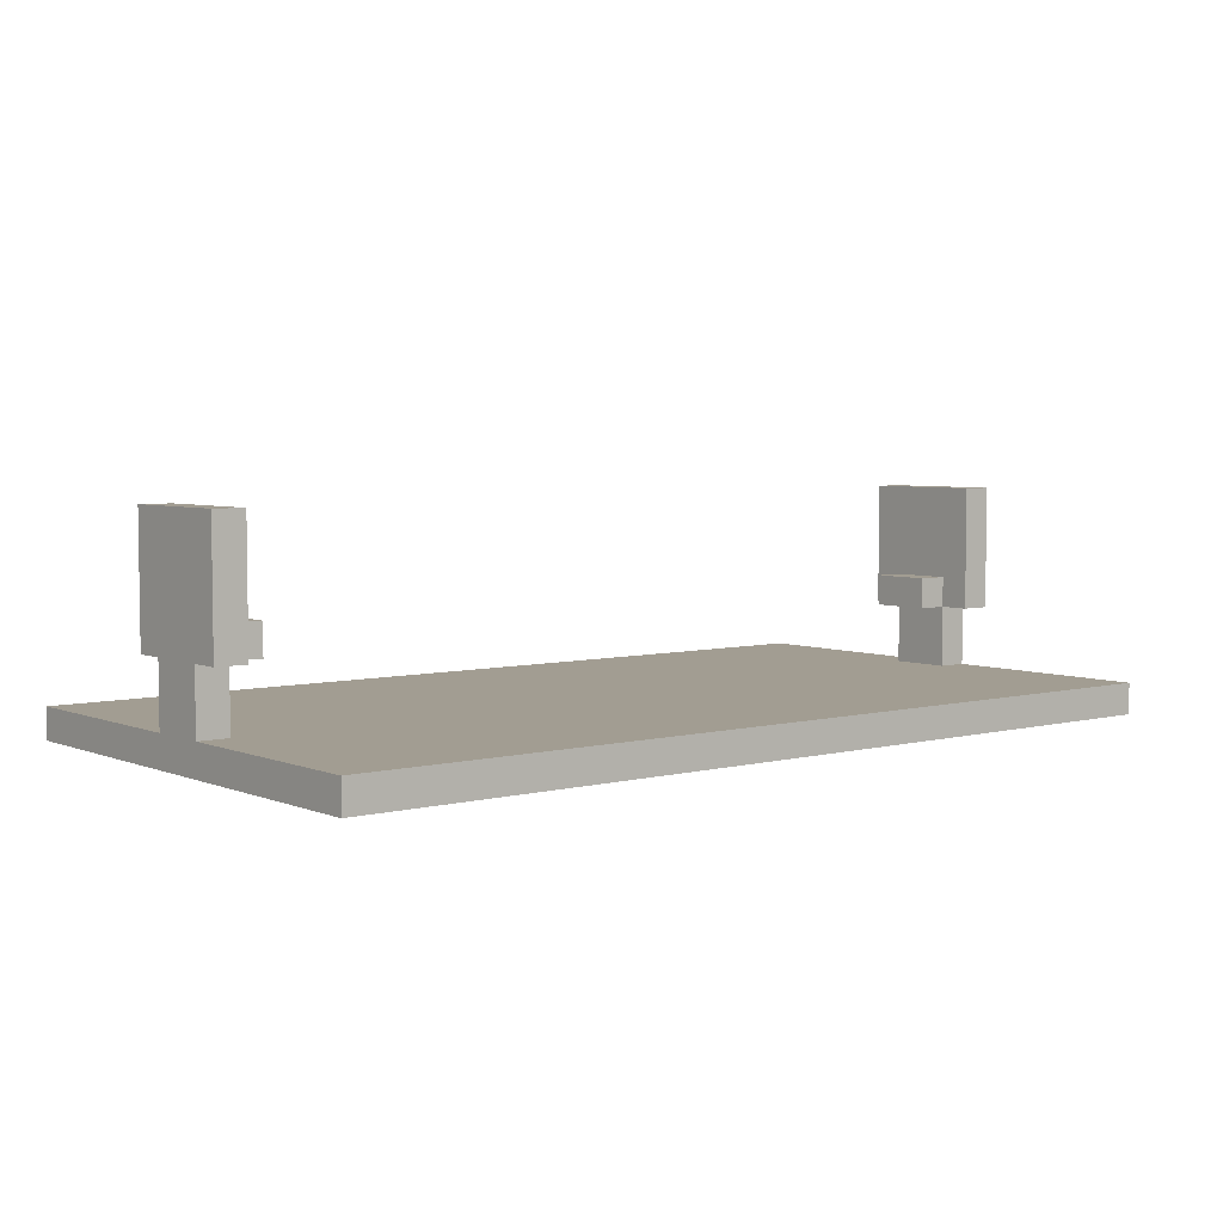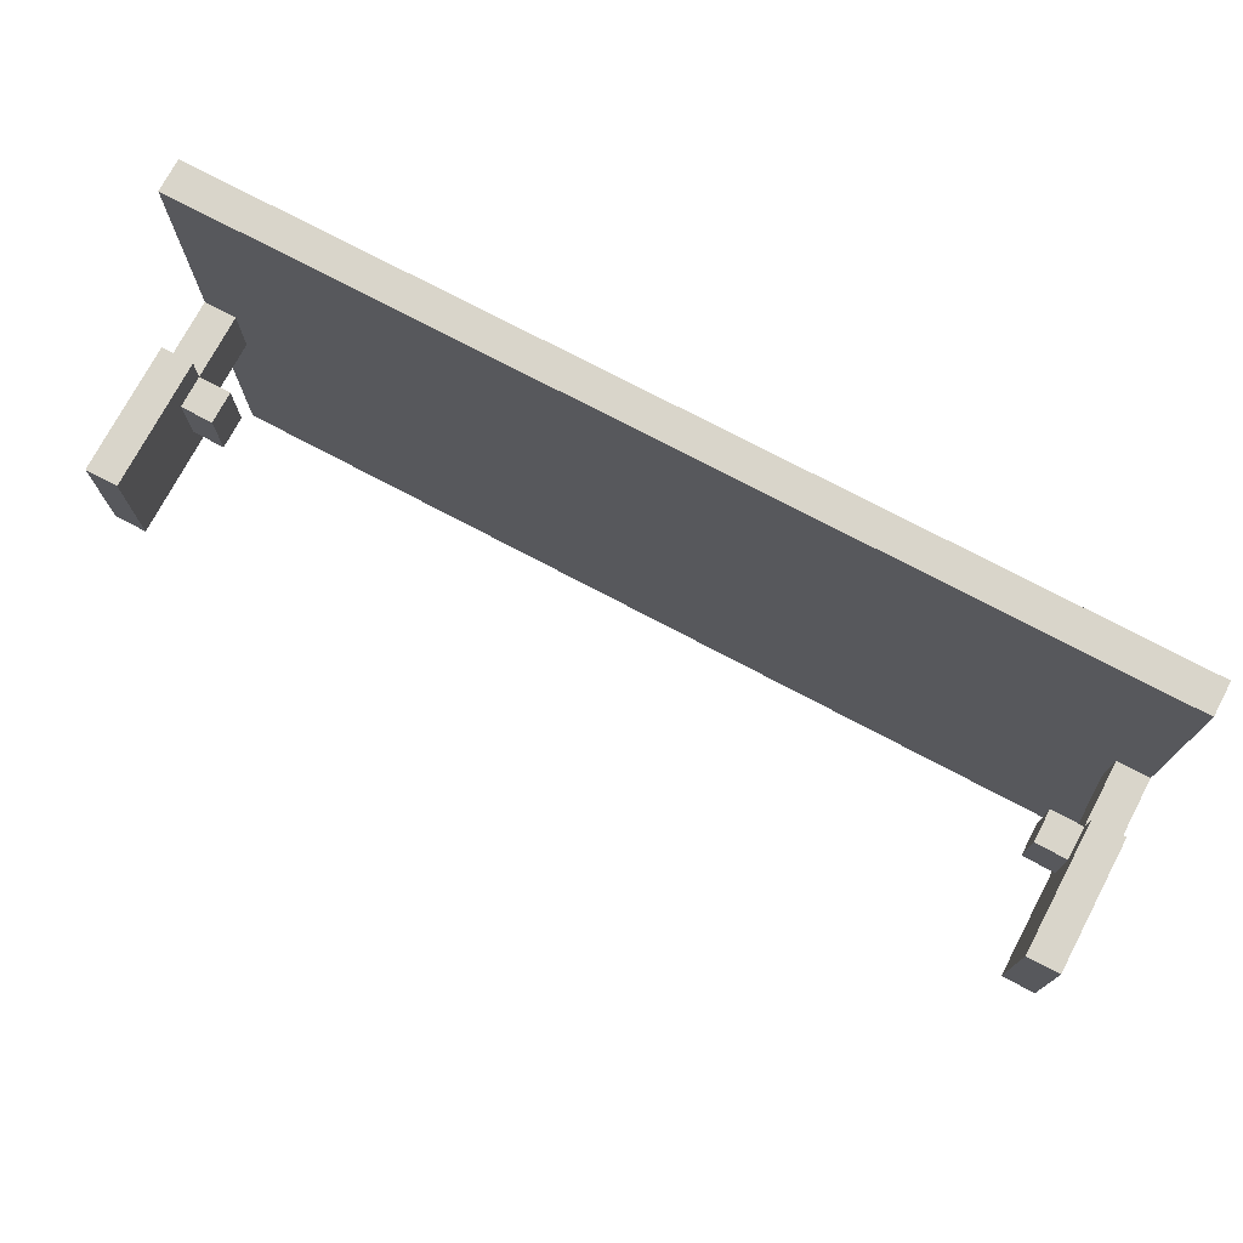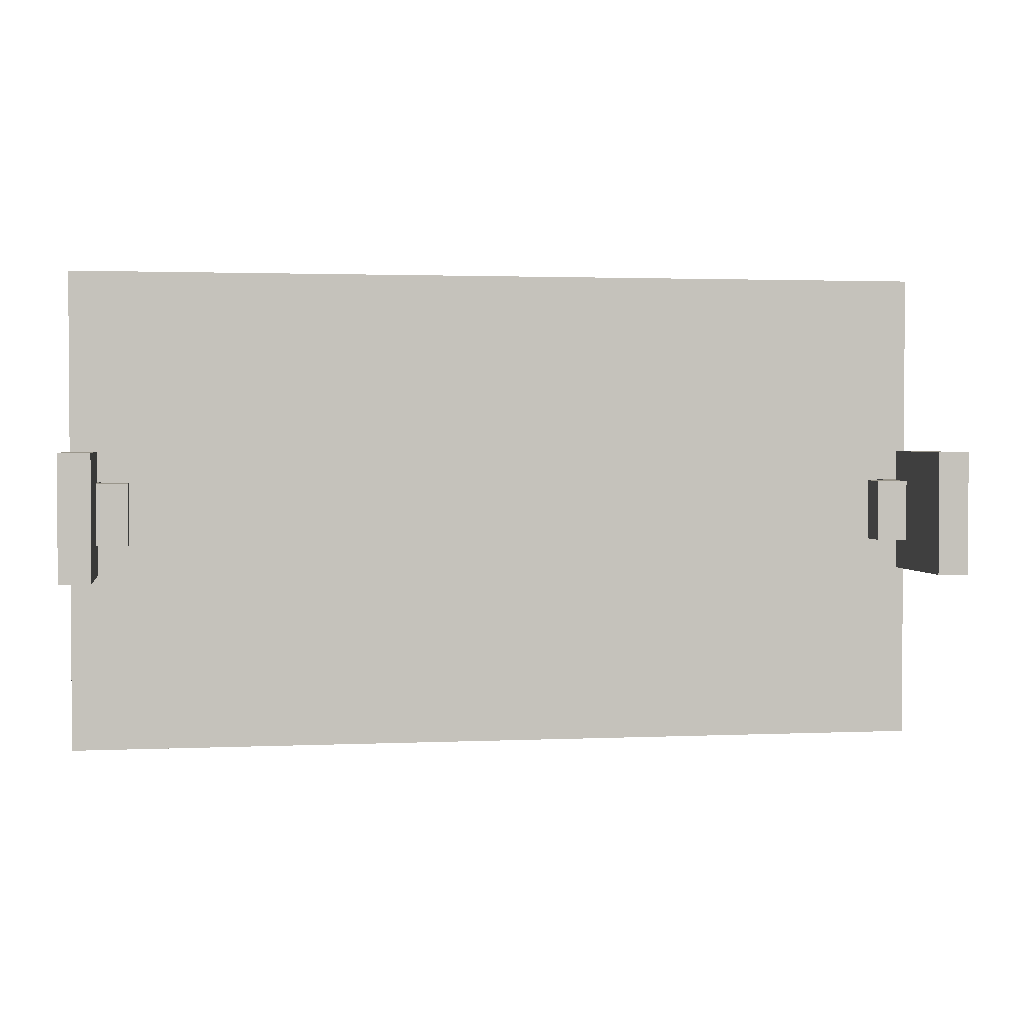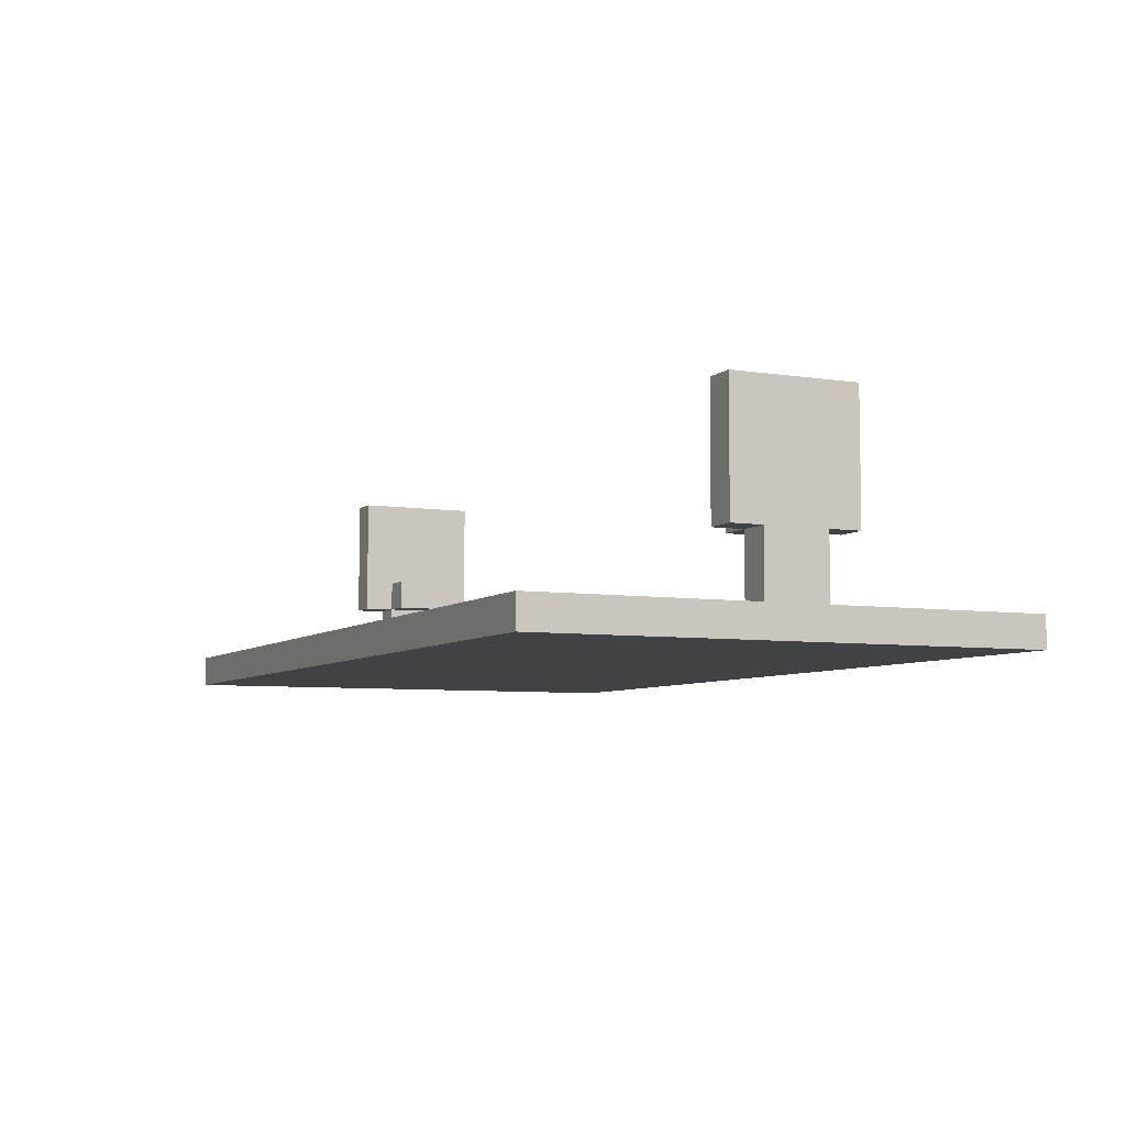
<metadata>
{"format":"obj","ext":"obj","renderer":"f3d","projection":"perspective","resolution":1024,"background":"white","views":[{"elev":4.9,"azim":141.1,"up":"+Y"},{"elev":74.4,"azim":-152.1,"up":"+Z"},{"elev":2.1,"azim":171.0,"up":"+Z"},{"elev":-6.3,"azim":-114.9,"up":"+Y"}]}
</metadata>
<code>
v -14.5 0 8
v -14.5 0 -8
v -14.5 1 8
v -14.5 1 1
v -14.5 1 -1
v -14.5 1 -8
v -14.5 3 2
v -14.5 3 1
v -14.5 3 -1
v -14.5 3 -2
v -14.5 4 1
v -14.5 4 -1
v -14.5 6 1
v -14.5 6 -1
v -14.5 7 2
v -14.5 7 -2
v 12.5 3 1
v 12.5 3 -1
v 12.5 4 1
v 12.5 4 -1
v 13.5 1 1
v 13.5 1 -1
v 13.5 3 2
v 13.5 3 1
v 13.5 3 -1
v 13.5 3 -2
v 13.5 4 1
v 13.5 4 -1
v 13.5 6 1
v 13.5 6 -1
v 13.5 7 2
v 13.5 7 -2
v -13.5 1 1
v -13.5 1 -1
v -13.5 3 2
v -13.5 3 1
v -13.5 3 -1
v -13.5 3 -2
v -13.5 4 1
v -13.5 4 -1
v -13.5 6 1
v -13.5 6 -1
v -13.5 7 2
v -13.5 7 -2
v -12.5 3 1
v -12.5 3 -1
v -12.5 4 1
v -12.5 4 -1
v 14.5 0 8
v 14.5 0 -8
v 14.5 1 8
v 14.5 1 1
v 14.5 1 -1
v 14.5 1 -8
v 14.5 3 2
v 14.5 3 1
v 14.5 3 -1
v 14.5 3 -2
v 14.5 4 1
v 14.5 4 -1
v 14.5 6 1
v 14.5 6 -1
v 14.5 7 2
v 14.5 7 -2
v -14.5 0 8
v -14.5 1 8
v -0.5 0 8
v -0.5 1 8
v 0.5 0 8
v 0.5 1 8
v 14.5 0 8
v 14.5 1 8
v -14.5 3 2
v -14.5 7 2
v -13.5 3 2
v -13.5 7 2
v 13.5 3 2
v 13.5 7 2
v 14.5 3 2
v 14.5 7 2
v -14.5 1 1
v -14.5 3 1
v -13.5 1 1
v -13.5 3 1
v -13.5 4 1
v -12.5 3 1
v -12.5 4 1
v 12.5 3 1
v 12.5 4 1
v 13.5 1 1
v 13.5 3 1
v 13.5 4 1
v 14.5 1 1
v 14.5 3 1
v -14.5 1 -1
v -14.5 3 -1
v -13.5 1 -1
v -13.5 3 -1
v -13.5 4 -1
v -12.5 3 -1
v -12.5 4 -1
v 12.5 3 -1
v 12.5 4 -1
v 13.5 1 -1
v 13.5 3 -1
v 13.5 4 -1
v 14.5 1 -1
v 14.5 3 -1
v -14.5 3 -2
v -14.5 7 -2
v -13.5 3 -2
v -13.5 7 -2
v 13.5 3 -2
v 13.5 7 -2
v 14.5 3 -2
v 14.5 7 -2
v -14.5 0 -8
v -14.5 1 -8
v 14.5 0 -8
v 14.5 1 -8
v -14.5 0 8
v -0.5 0 8
v 0.5 0 8
v 14.5 0 8
v -13.5 0 7
v -0.5 0 7
v 0.5 0 7
v 13.5 0 7
v -13.5 0 6
v -9.5 0 6
v 9.5 0 6
v 13.5 0 6
v -13.5 0 5
v -9.5 0 5
v -7.5 0 5
v 7.5 0 5
v 9.5 0 5
v 13.5 0 5
v -9.5 0 4
v -8.5 0 4
v 8.5 0 4
v 9.5 0 4
v -8.5 0 3
v -7.5 0 3
v -6.5 0 3
v -1.5 0 3
v -0.5 0 3
v 0.5 0 3
v 1.5 0 3
v 6.5 0 3
v 7.5 0 3
v 8.5 0 3
v -13.5 0 2
v -9.5 0 2
v -2.5 0 2
v -1.5 0 2
v -0.5 0 2
v 0.5 0 2
v 1.5 0 2
v 2.5 0 2
v 9.5 0 2
v 13.5 0 2
v -13.5 0 1
v -11.5 0 1
v -10.5 0 1
v -9.5 0 1
v -8.5 0 1
v -7.5 0 1
v -6.5 0 1
v -5.5 0 1
v -1.5 0 1
v -0.5 0 1
v 0.5 0 1
v 1.5 0 1
v 5.5 0 1
v 6.5 0 1
v 7.5 0 1
v 8.5 0 1
v 9.5 0 1
v 10.5 0 1
v 11.5 0 1
v 13.5 0 1
v -13.5 0 -1
v -11.5 0 -1
v -10.5 0 -1
v -9.5 0 -1
v -8.5 0 -1
v -7.5 0 -1
v -6.5 0 -1
v -5.5 0 -1
v -1.5 0 -1
v -0.5 0 -1
v 0.5 0 -1
v 1.5 0 -1
v 5.5 0 -1
v 6.5 0 -1
v 7.5 0 -1
v 8.5 0 -1
v 9.5 0 -1
v 10.5 0 -1
v 11.5 0 -1
v 13.5 0 -1
v -13.5 0 -2
v -9.5 0 -2
v -2.5 0 -2
v -1.5 0 -2
v -0.5 0 -2
v 0.5 0 -2
v 1.5 0 -2
v 2.5 0 -2
v 9.5 0 -2
v 13.5 0 -2
v -8.5 0 -3
v -7.5 0 -3
v -6.5 0 -3
v -1.5 0 -3
v -0.5 0 -3
v 0.5 0 -3
v 1.5 0 -3
v 6.5 0 -3
v 7.5 0 -3
v 8.5 0 -3
v -9.5 0 -4
v -8.5 0 -4
v 8.5 0 -4
v 9.5 0 -4
v -13.5 0 -5
v -9.5 0 -5
v -7.5 0 -5
v 7.5 0 -5
v 9.5 0 -5
v 13.5 0 -5
v -13.5 0 -6
v -9.5 0 -6
v 9.5 0 -6
v 13.5 0 -6
v -13.5 0 -7
v -0.5 0 -7
v 0.5 0 -7
v 13.5 0 -7
v -14.5 0 -8
v 14.5 0 -8
v -14.5 3 2
v -13.5 3 2
v 13.5 3 2
v 14.5 3 2
v -14.5 3 1
v -13.5 3 1
v -12.5 3 1
v 12.5 3 1
v 13.5 3 1
v 14.5 3 1
v -14.5 3 -1
v -13.5 3 -1
v -12.5 3 -1
v 12.5 3 -1
v 13.5 3 -1
v 14.5 3 -1
v -14.5 3 -2
v -13.5 3 -2
v 13.5 3 -2
v 14.5 3 -2
v -14.5 1 8
v -0.5 1 8
v 0.5 1 8
v 14.5 1 8
v -13.5 1 7
v -0.5 1 7
v 0.5 1 7
v 13.5 1 7
v -13.5 1 6
v -9.5 1 6
v 9.5 1 6
v 13.5 1 6
v -13.5 1 5
v -9.5 1 5
v -7.5 1 5
v 7.5 1 5
v 9.5 1 5
v 13.5 1 5
v -9.5 1 4
v -8.5 1 4
v 8.5 1 4
v 9.5 1 4
v -8.5 1 3
v -7.5 1 3
v -6.5 1 3
v -1.5 1 3
v -0.5 1 3
v 0.5 1 3
v 1.5 1 3
v 6.5 1 3
v 7.5 1 3
v 8.5 1 3
v -13.5 1 2
v -9.5 1 2
v -2.5 1 2
v -1.5 1 2
v -0.5 1 2
v 0.5 1 2
v 1.5 1 2
v 2.5 1 2
v 9.5 1 2
v 13.5 1 2
v -14.5 1 1
v -13.5 1 1
v -11.5 1 1
v -10.5 1 1
v -9.5 1 1
v -8.5 1 1
v -7.5 1 1
v -6.5 1 1
v -5.5 1 1
v -1.5 1 1
v -0.5 1 1
v 0.5 1 1
v 1.5 1 1
v 5.5 1 1
v 6.5 1 1
v 7.5 1 1
v 8.5 1 1
v 9.5 1 1
v 10.5 1 1
v 11.5 1 1
v 13.5 1 1
v 14.5 1 1
v -14.5 1 -1
v -13.5 1 -1
v -11.5 1 -1
v -10.5 1 -1
v -9.5 1 -1
v -8.5 1 -1
v -7.5 1 -1
v -6.5 1 -1
v -5.5 1 -1
v -1.5 1 -1
v -0.5 1 -1
v 0.5 1 -1
v 1.5 1 -1
v 5.5 1 -1
v 6.5 1 -1
v 7.5 1 -1
v 8.5 1 -1
v 9.5 1 -1
v 10.5 1 -1
v 11.5 1 -1
v 13.5 1 -1
v 14.5 1 -1
v -13.5 1 -2
v -9.5 1 -2
v -2.5 1 -2
v -1.5 1 -2
v -0.5 1 -2
v 0.5 1 -2
v 1.5 1 -2
v 2.5 1 -2
v 9.5 1 -2
v 13.5 1 -2
v -8.5 1 -3
v -7.5 1 -3
v -6.5 1 -3
v -1.5 1 -3
v -0.5 1 -3
v 0.5 1 -3
v 1.5 1 -3
v 6.5 1 -3
v 7.5 1 -3
v 8.5 1 -3
v -9.5 1 -4
v -8.5 1 -4
v 8.5 1 -4
v 9.5 1 -4
v -13.5 1 -5
v -9.5 1 -5
v -7.5 1 -5
v 7.5 1 -5
v 9.5 1 -5
v 13.5 1 -5
v -13.5 1 -6
v -9.5 1 -6
v 9.5 1 -6
v 13.5 1 -6
v -13.5 1 -7
v -0.5 1 -7
v 0.5 1 -7
v 13.5 1 -7
v -14.5 1 -8
v 14.5 1 -8
v -13.5 4 1
v -12.5 4 1
v 12.5 4 1
v 13.5 4 1
v -13.5 4 -1
v -12.5 4 -1
v 12.5 4 -1
v 13.5 4 -1
v -14.5 7 2
v -13.5 7 2
v 13.5 7 2
v 14.5 7 2
v -14.5 7 -2
v -13.5 7 -2
v 13.5 7 -2
v 14.5 7 -2
f 3 2 1
f 4 2 3
f 5 2 4
f 6 2 5
f 8 5 4
f 9 5 8
f 11 8 7
f 11 10 9
f 11 9 8
f 12 10 11
f 13 11 7
f 13 12 11
f 14 10 12
f 14 12 13
f 15 13 7
f 15 14 13
f 16 10 14
f 16 14 15
f 19 18 17
f 20 18 19
f 24 22 21
f 25 22 24
f 27 24 23
f 28 26 25
f 29 27 23
f 29 28 27
f 30 26 28
f 30 28 29
f 31 29 23
f 31 30 29
f 32 26 30
f 32 30 31
f 33 34 36
f 36 34 37
f 35 36 39
f 37 38 40
f 35 39 41
f 39 40 41
f 40 38 42
f 41 40 42
f 35 41 43
f 41 42 43
f 42 38 44
f 43 42 44
f 45 46 47
f 47 46 48
f 49 50 51
f 51 50 52
f 52 50 53
f 53 50 54
f 52 53 56
f 56 53 57
f 55 56 59
f 57 58 59
f 56 57 59
f 59 58 60
f 55 59 61
f 59 60 61
f 60 58 62
f 61 60 62
f 55 61 63
f 61 62 63
f 62 58 64
f 63 62 64
f 67 66 65
f 68 66 67
f 69 68 67
f 70 68 69
f 71 70 69
f 72 70 71
f 75 74 73
f 76 74 75
f 79 78 77
f 80 78 79
f 83 82 81
f 84 82 83
f 86 85 84
f 87 85 86
f 91 89 88
f 92 89 91
f 93 91 90
f 94 91 93
f 95 96 97
f 97 96 98
f 98 99 100
f 100 99 101
f 102 103 105
f 105 103 106
f 104 105 107
f 107 105 108
f 109 110 111
f 111 110 112
f 113 114 115
f 115 114 116
f 117 118 119
f 119 118 120
f 125 122 121
f 126 123 122
f 126 122 125
f 127 124 123
f 127 123 126
f 128 124 127
f 129 126 125
f 129 125 121
f 130 126 129
f 131 128 127
f 132 124 128
f 132 128 131
f 133 129 121
f 133 130 129
f 134 126 130
f 134 130 133
f 135 126 134
f 136 131 127
f 137 132 131
f 137 131 136
f 138 124 132
f 138 132 137
f 139 134 133
f 139 135 134
f 140 135 139
f 141 137 136
f 142 138 137
f 142 137 141
f 143 135 140
f 143 140 139
f 144 126 135
f 144 135 143
f 145 126 144
f 146 126 145
f 147 127 126
f 147 126 146
f 148 136 127
f 148 127 147
f 149 136 148
f 150 136 149
f 151 141 136
f 151 136 150
f 152 142 141
f 152 141 151
f 153 143 139
f 153 133 121
f 153 139 133
f 153 144 143
f 154 144 153
f 155 146 145
f 156 147 146
f 156 146 155
f 156 149 148
f 156 148 147
f 157 149 156
f 158 149 157
f 159 150 149
f 159 149 158
f 160 150 159
f 161 142 152
f 161 152 151
f 161 138 142
f 162 124 138
f 162 138 161
f 163 154 153
f 163 153 121
f 164 154 163
f 165 154 164
f 166 144 154
f 166 154 165
f 167 144 166
f 168 145 144
f 168 144 167
f 169 155 145
f 169 145 168
f 170 155 169
f 171 156 155
f 171 157 156
f 172 158 157
f 172 157 171
f 173 160 159
f 173 158 172
f 173 159 158
f 174 160 173
f 175 150 160
f 176 151 150
f 176 150 175
f 177 161 151
f 177 151 176
f 178 161 177
f 179 162 161
f 179 161 178
f 180 162 179
f 181 162 180
f 182 124 162
f 182 162 181
f 183 163 121
f 183 164 163
f 184 165 164
f 184 164 183
f 185 166 165
f 185 165 184
f 186 167 166
f 186 166 185
f 187 169 168
f 187 167 186
f 187 168 167
f 188 169 187
f 189 170 169
f 189 169 188
f 190 155 170
f 190 170 189
f 191 172 171
f 191 171 155
f 191 173 172
f 191 174 173
f 192 174 191
f 193 174 192
f 194 160 174
f 194 174 193
f 195 176 175
f 195 175 160
f 196 178 177
f 196 176 195
f 196 177 176
f 197 178 196
f 198 179 178
f 198 178 197
f 199 180 179
f 199 179 198
f 200 181 180
f 200 180 199
f 201 182 181
f 201 181 200
f 202 124 182
f 202 182 201
f 203 183 121
f 203 186 185
f 203 185 184
f 203 184 183
f 204 188 187
f 204 186 203
f 204 187 186
f 205 155 190
f 205 190 189
f 205 191 155
f 205 192 191
f 206 192 205
f 207 193 192
f 207 192 206
f 208 194 193
f 208 193 207
f 209 160 194
f 209 194 208
f 210 195 160
f 210 160 209
f 210 196 195
f 211 202 201
f 211 198 197
f 211 199 198
f 211 201 200
f 211 200 199
f 212 124 202
f 212 202 211
f 213 188 204
f 213 204 203
f 214 189 188
f 214 188 213
f 215 206 205
f 215 189 214
f 215 205 189
f 216 208 207
f 216 206 215
f 216 207 206
f 216 209 208
f 217 209 216
f 218 209 217
f 219 210 209
f 219 209 218
f 220 196 210
f 220 210 219
f 220 197 196
f 221 211 197
f 221 197 220
f 221 212 211
f 222 212 221
f 223 213 203
f 224 214 213
f 224 213 223
f 225 212 222
f 225 222 221
f 226 212 225
f 227 223 203
f 227 203 121
f 228 224 223
f 228 223 227
f 229 215 214
f 229 224 228
f 229 216 215
f 229 217 216
f 229 214 224
f 230 220 219
f 230 219 218
f 230 225 221
f 230 226 225
f 230 221 220
f 231 212 226
f 231 226 230
f 232 124 212
f 232 212 231
f 233 228 227
f 233 227 121
f 234 229 228
f 234 228 233
f 235 231 230
f 235 232 231
f 236 124 232
f 236 232 235
f 237 233 121
f 237 234 233
f 238 229 234
f 238 234 237
f 238 217 229
f 238 218 217
f 239 230 218
f 239 218 238
f 239 236 235
f 239 235 230
f 240 124 236
f 240 236 239
f 241 238 237
f 241 237 121
f 241 240 239
f 241 239 238
f 242 124 240
f 242 240 241
f 247 244 243
f 248 244 247
f 251 246 245
f 252 246 251
f 254 249 248
f 255 249 254
f 256 251 250
f 257 251 256
f 259 254 253
f 260 254 259
f 261 258 257
f 262 258 261
f 263 264 267
f 264 265 268
f 267 264 268
f 265 266 269
f 268 265 269
f 269 266 270
f 267 268 271
f 263 267 271
f 271 268 272
f 269 270 273
f 270 266 274
f 273 270 274
f 263 271 275
f 271 272 275
f 272 268 276
f 275 272 276
f 276 268 277
f 269 273 278
f 273 274 279
f 278 273 279
f 274 266 280
f 279 274 280
f 275 276 281
f 276 277 281
f 281 277 282
f 278 279 283
f 279 280 284
f 283 279 284
f 282 277 285
f 281 282 285
f 277 268 286
f 285 277 286
f 286 268 287
f 287 268 288
f 268 269 289
f 288 268 289
f 269 278 290
f 289 269 290
f 290 278 291
f 291 278 292
f 278 283 293
f 292 278 293
f 283 284 294
f 293 283 294
f 281 285 295
f 263 275 295
f 275 281 295
f 285 286 295
f 295 286 296
f 287 288 297
f 288 289 298
f 297 288 298
f 290 291 298
f 289 290 298
f 298 291 299
f 299 291 300
f 291 292 301
f 300 291 301
f 301 292 302
f 294 284 303
f 293 294 303
f 284 280 303
f 280 266 304
f 303 280 304
f 263 295 305
f 295 296 306
f 305 295 306
f 306 296 307
f 307 296 308
f 296 286 309
f 308 296 309
f 309 286 310
f 286 287 311
f 310 286 311
f 287 297 312
f 311 287 312
f 312 297 313
f 297 298 314
f 298 299 314
f 299 300 315
f 314 299 315
f 301 302 316
f 315 300 316
f 300 301 316
f 316 302 317
f 302 292 318
f 292 293 319
f 318 292 319
f 293 303 320
f 319 293 320
f 320 303 321
f 303 304 322
f 321 303 322
f 322 304 323
f 323 304 324
f 304 266 325
f 324 304 325
f 325 266 326
f 306 307 328
f 307 308 329
f 328 307 329
f 308 309 330
f 329 308 330
f 309 310 331
f 330 309 331
f 311 312 332
f 331 310 332
f 310 311 332
f 332 312 333
f 312 313 334
f 333 312 334
f 313 297 335
f 334 313 335
f 314 315 336
f 297 314 336
f 315 316 336
f 316 317 336
f 336 317 337
f 337 317 338
f 317 302 339
f 338 317 339
f 318 319 340
f 302 318 340
f 320 321 341
f 340 319 341
f 319 320 341
f 341 321 342
f 321 322 343
f 342 321 343
f 322 323 344
f 343 322 344
f 323 324 345
f 344 323 345
f 324 325 346
f 345 324 346
f 346 325 347
f 327 328 349
f 330 331 349
f 329 330 349
f 328 329 349
f 332 333 350
f 349 331 350
f 331 332 350
f 335 297 351
f 334 335 351
f 297 336 351
f 336 337 351
f 351 337 352
f 337 338 353
f 352 337 353
f 338 339 354
f 353 338 354
f 339 302 355
f 354 339 355
f 302 340 356
f 355 302 356
f 340 341 356
f 346 347 357
f 343 344 357
f 345 346 357
f 342 343 357
f 344 345 357
f 347 348 358
f 357 347 358
f 350 333 359
f 349 350 359
f 333 334 360
f 359 333 360
f 351 352 361
f 360 334 361
f 334 351 361
f 353 354 362
f 361 352 362
f 352 353 362
f 354 355 362
f 362 355 363
f 363 355 364
f 355 356 365
f 364 355 365
f 356 341 366
f 365 356 366
f 341 342 366
f 342 357 367
f 366 342 367
f 357 358 367
f 367 358 368
f 349 359 369
f 359 360 370
f 369 359 370
f 368 358 371
f 367 368 371
f 371 358 372
f 349 369 373
f 327 349 373
f 369 370 374
f 373 369 374
f 360 361 375
f 374 370 375
f 361 362 375
f 362 363 375
f 370 360 375
f 365 366 376
f 364 365 376
f 367 371 376
f 371 372 376
f 366 367 376
f 372 358 377
f 376 372 377
f 358 348 378
f 377 358 378
f 373 374 379
f 327 373 379
f 374 375 380
f 379 374 380
f 376 377 381
f 377 378 381
f 378 348 382
f 381 378 382
f 327 379 383
f 379 380 383
f 380 375 384
f 383 380 384
f 375 363 384
f 363 364 384
f 364 376 385
f 384 364 385
f 376 381 385
f 381 382 385
f 382 348 386
f 385 382 386
f 383 384 387
f 327 383 387
f 385 386 387
f 384 385 387
f 386 348 388
f 387 386 388
f 389 390 393
f 393 390 394
f 391 392 395
f 395 392 396
f 397 398 401
f 401 398 402
f 399 400 403
f 403 400 404

</code>
